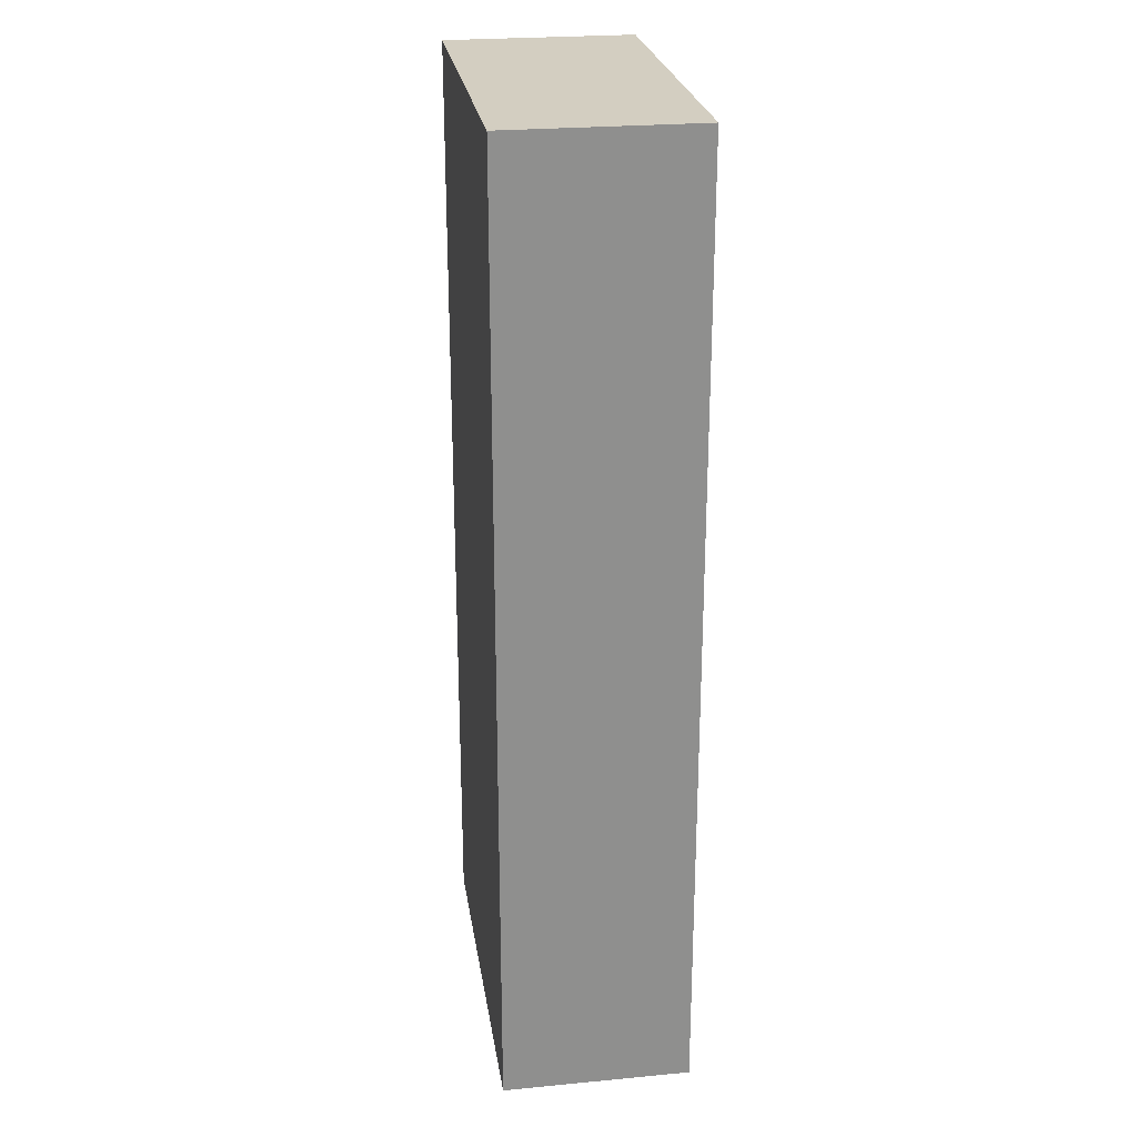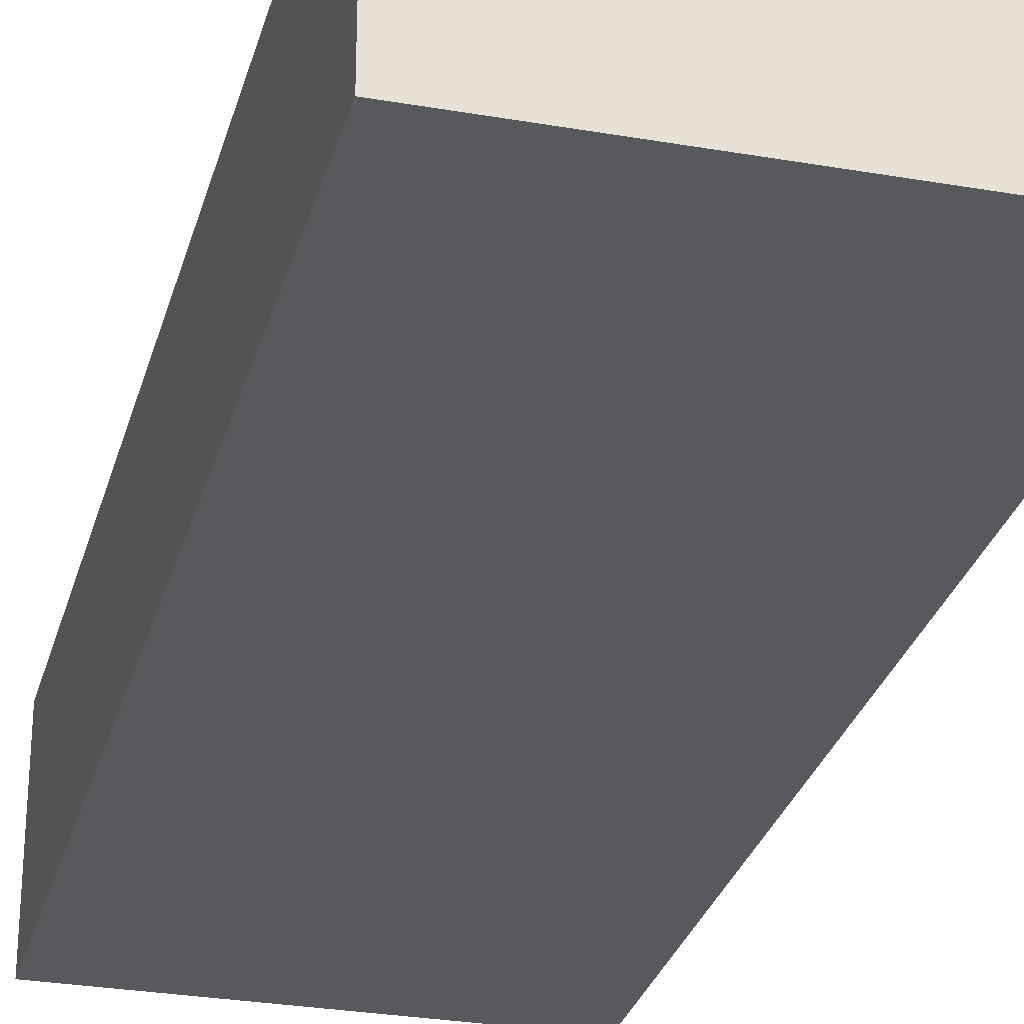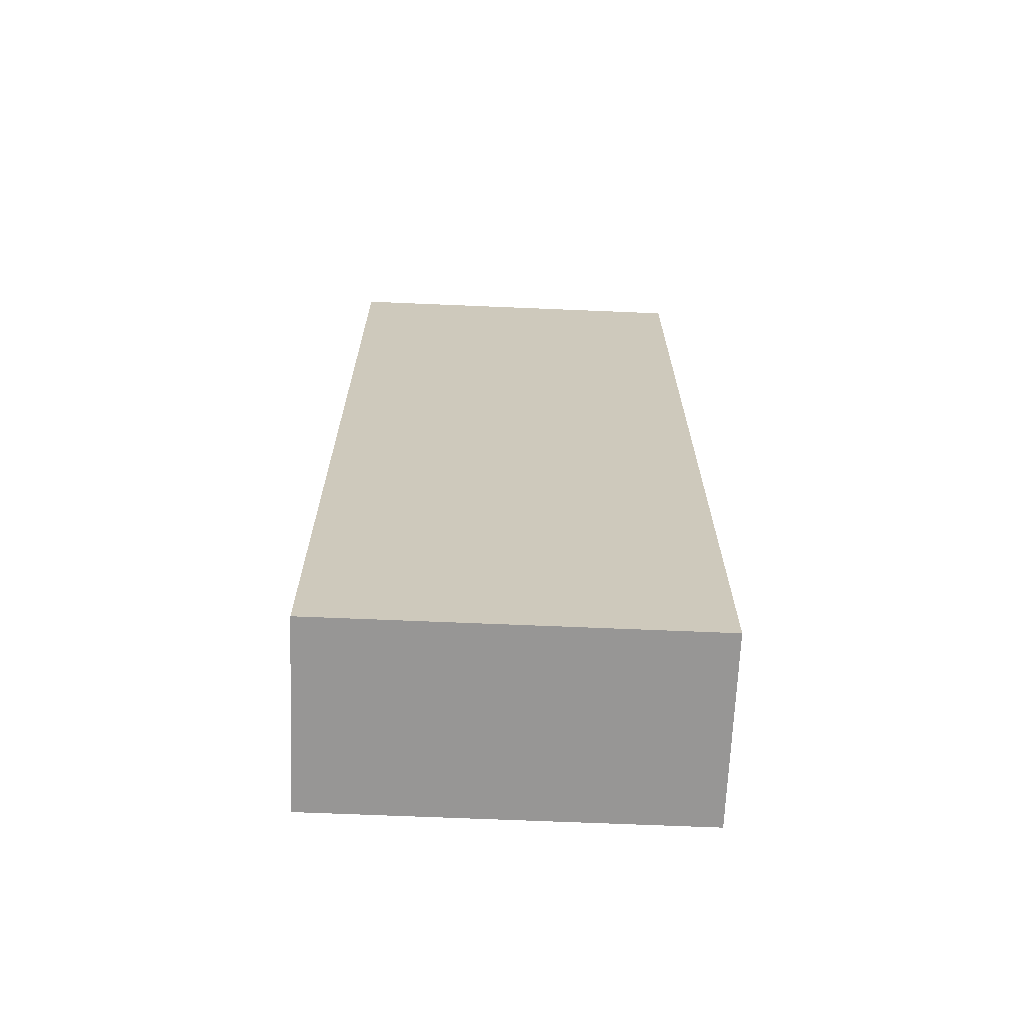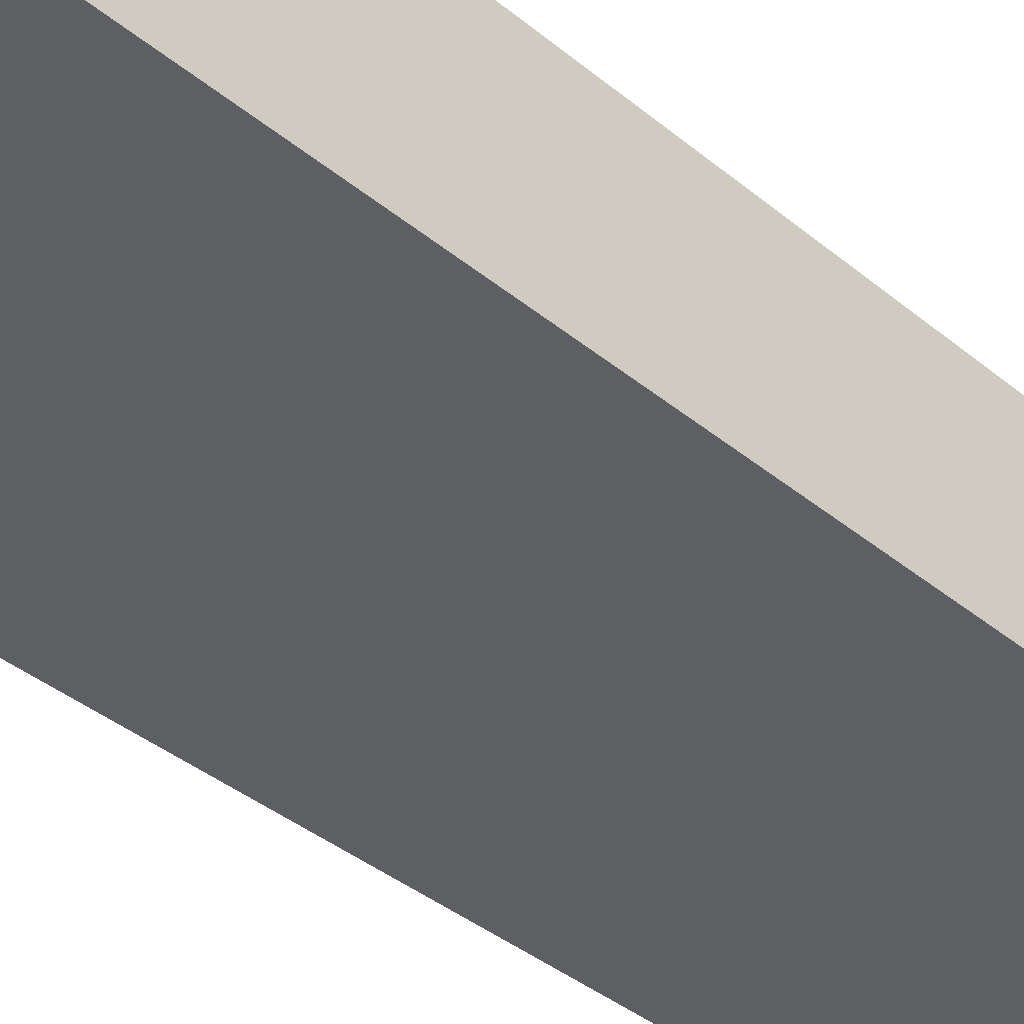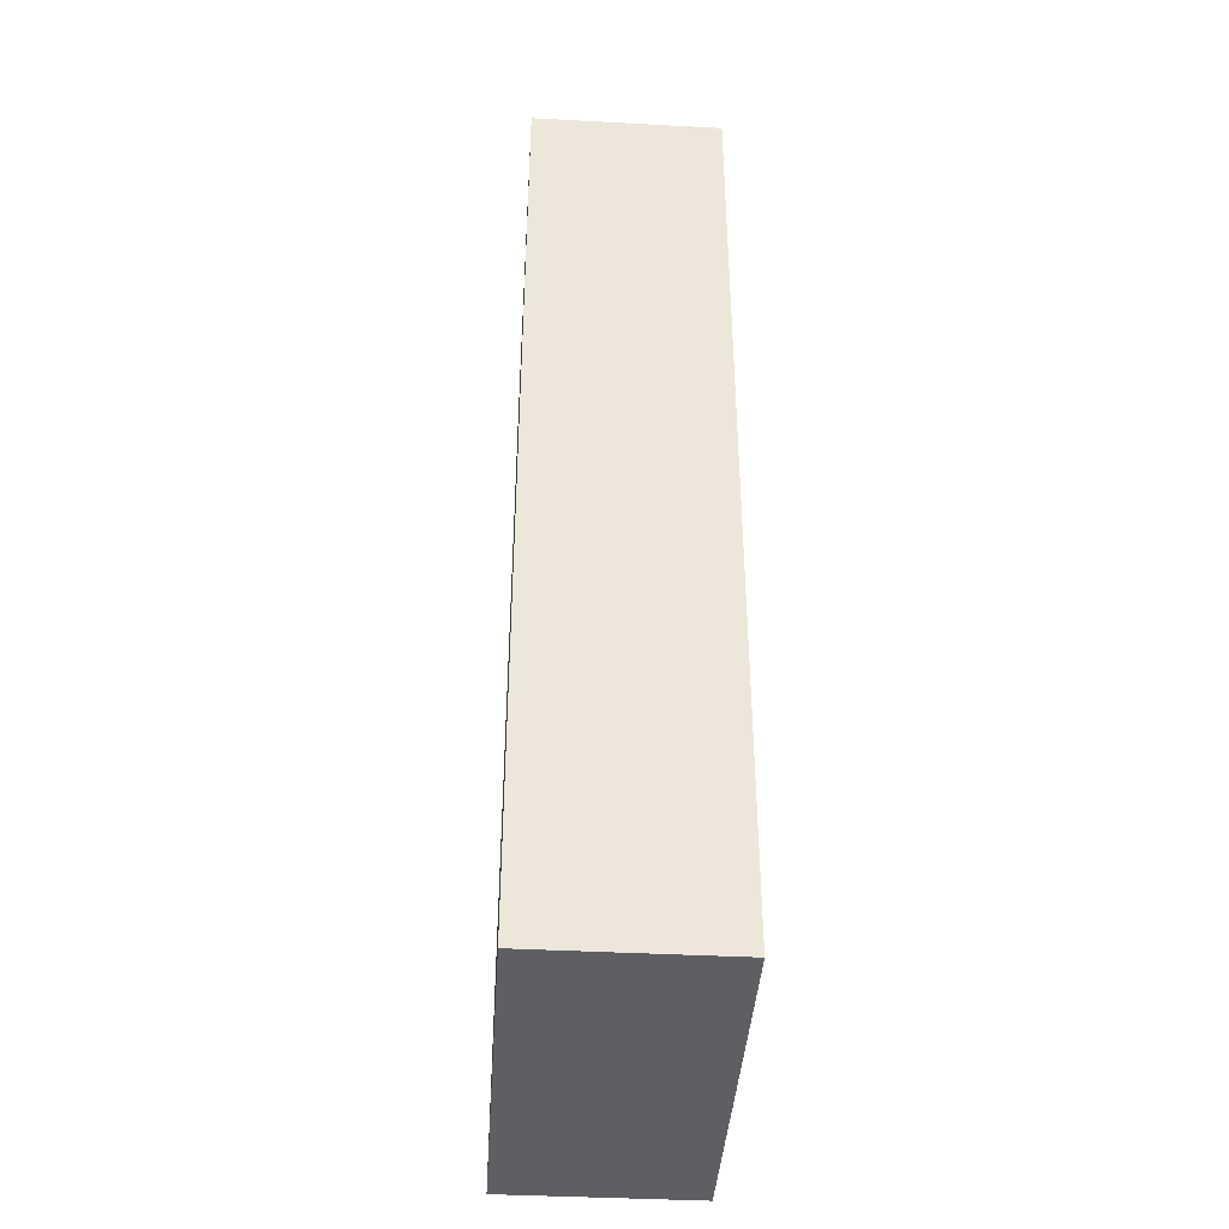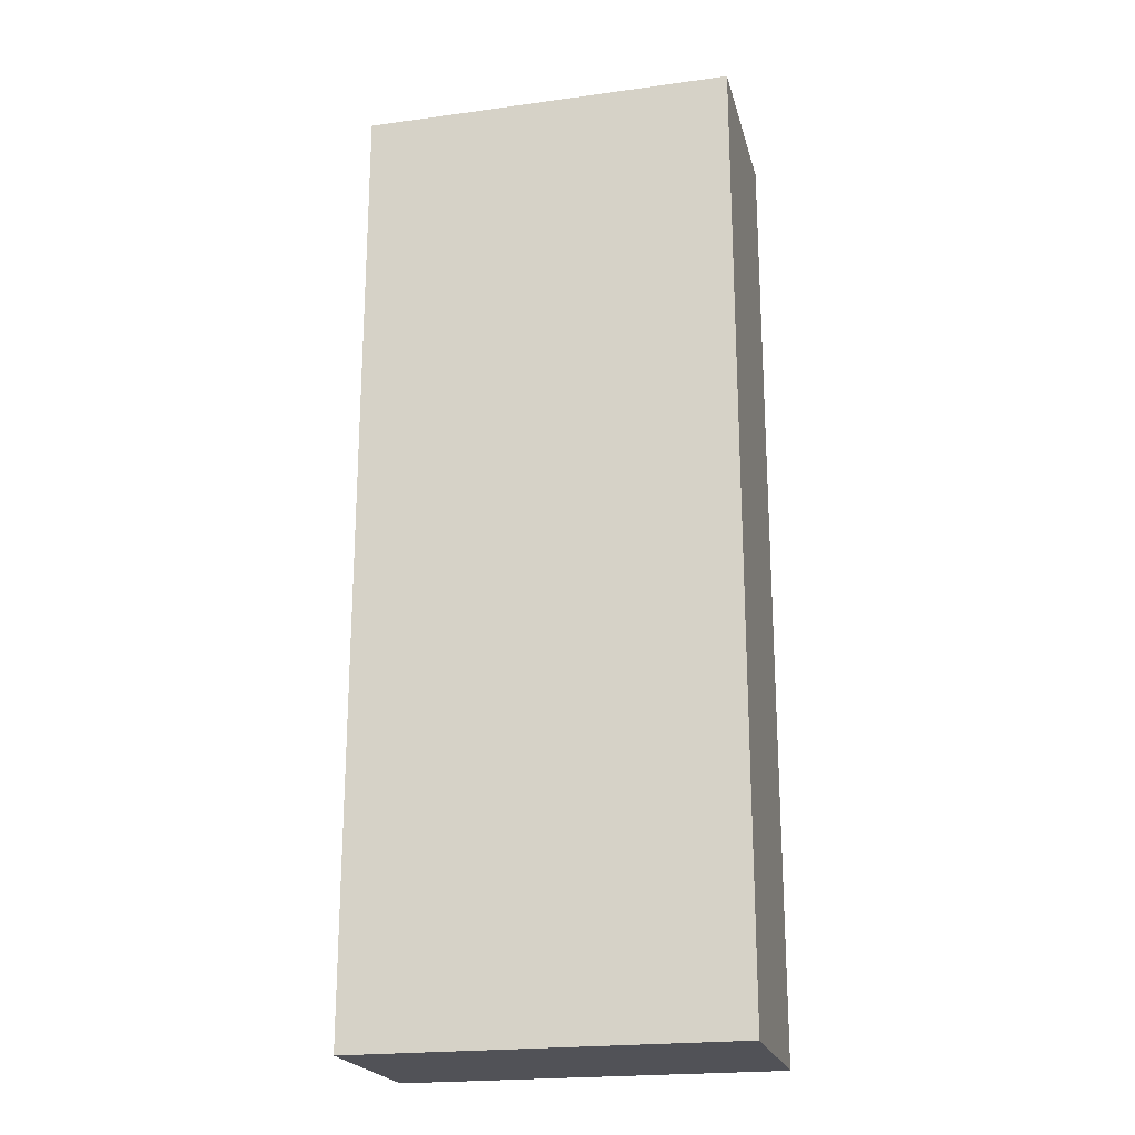
<metadata>
{"format":"obj","ext":"obj","renderer":"f3d","projection":"perspective","resolution":1024,"background":"white","views":[{"elev":25.2,"azim":-98.6,"up":"+Z"},{"elev":-29.0,"azim":165.5,"up":"+Y"},{"elev":-67.8,"azim":177.6,"up":"+Z"},{"elev":-39.8,"azim":44.7,"up":"+Y"},{"elev":-41.0,"azim":86.3,"up":"+Z"},{"elev":-21.5,"azim":13.6,"up":"+Z"}]}
</metadata>
<code>
v -2.5 -1.25 6.36
v 2.5 -1.25 6.36
v -2.5 1.25 6.36
v 2.5 1.25 6.36
v -2.5 1.25 -6.36
v 2.5 1.25 -6.36
v -2.5 -1.25 -6.36
v 2.5 -1.25 -6.36
g polySurface3
f 1 2 4 3
f 3 4 6 5
f 5 6 8 7
f 7 8 2 1
f 2 8 6 4
f 7 1 3 5

</code>
